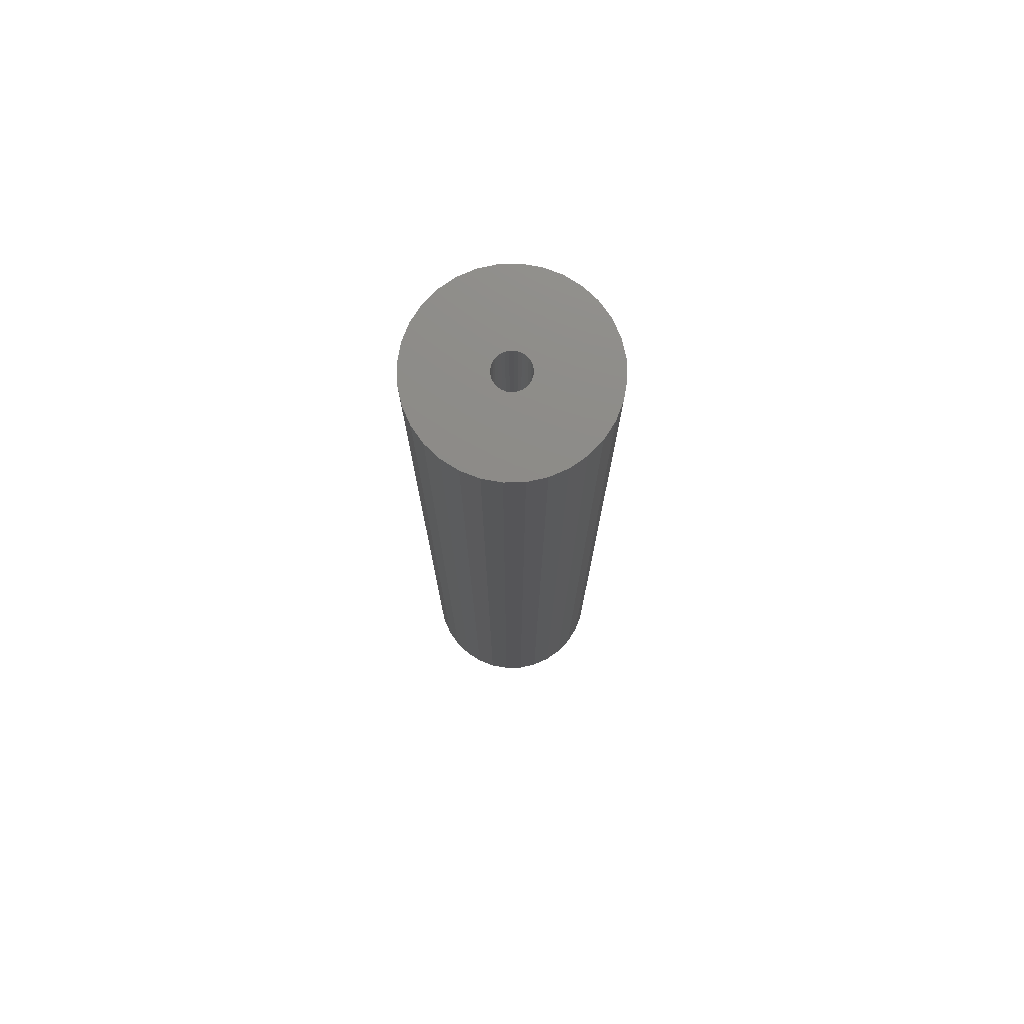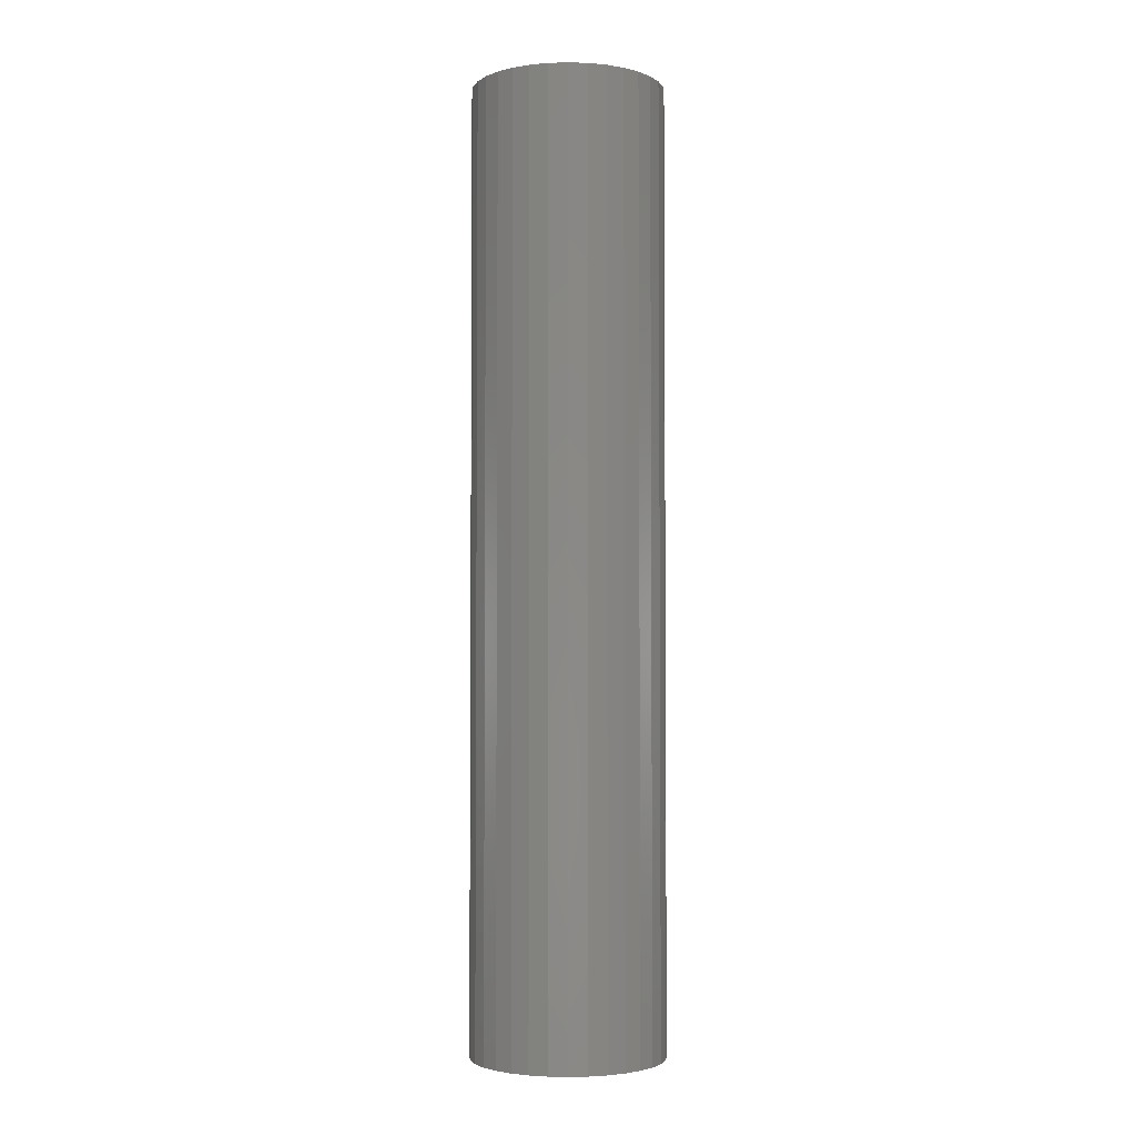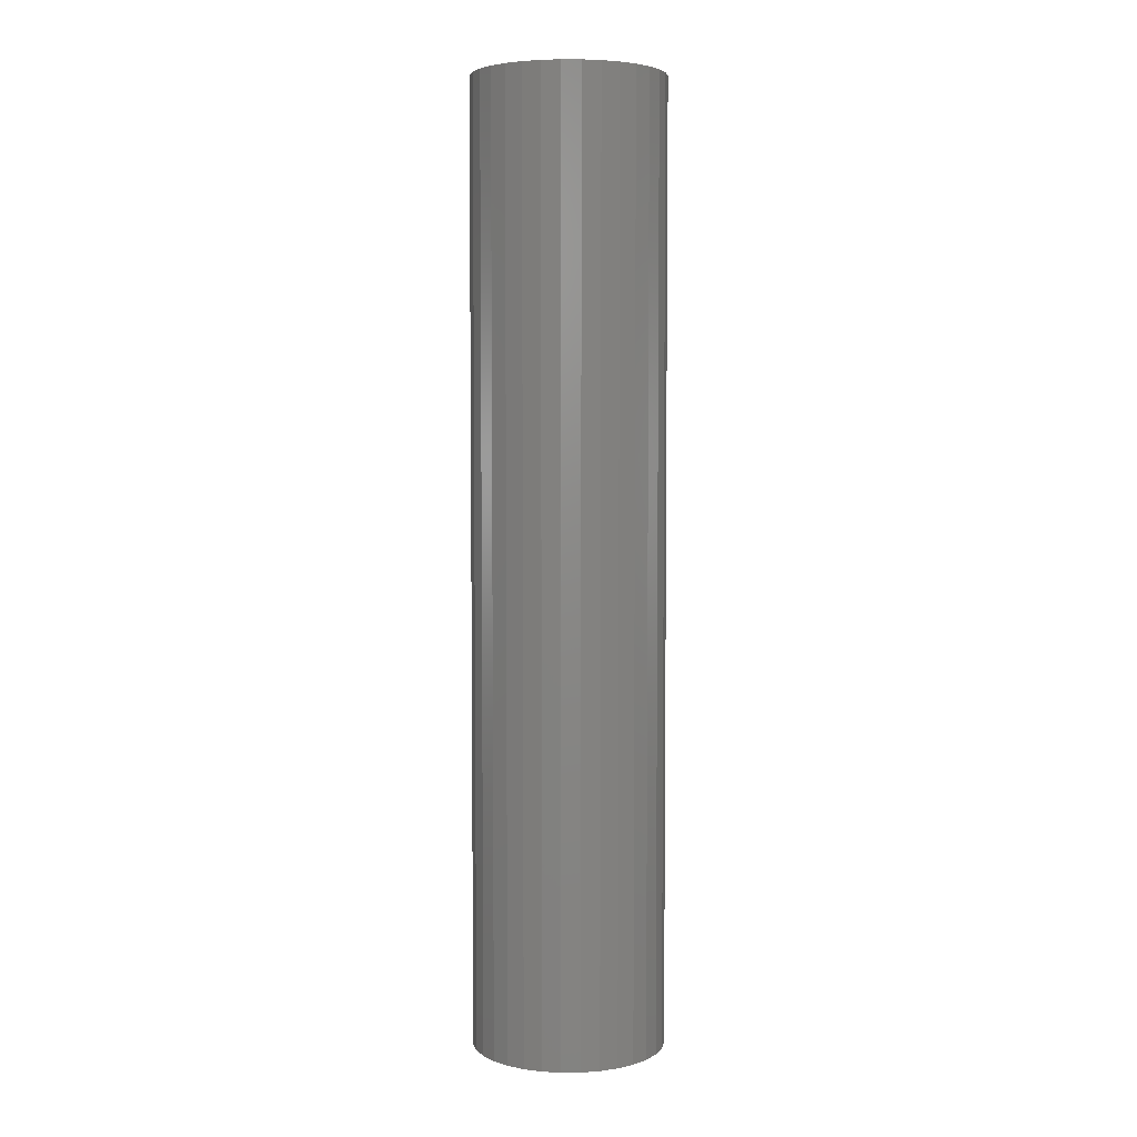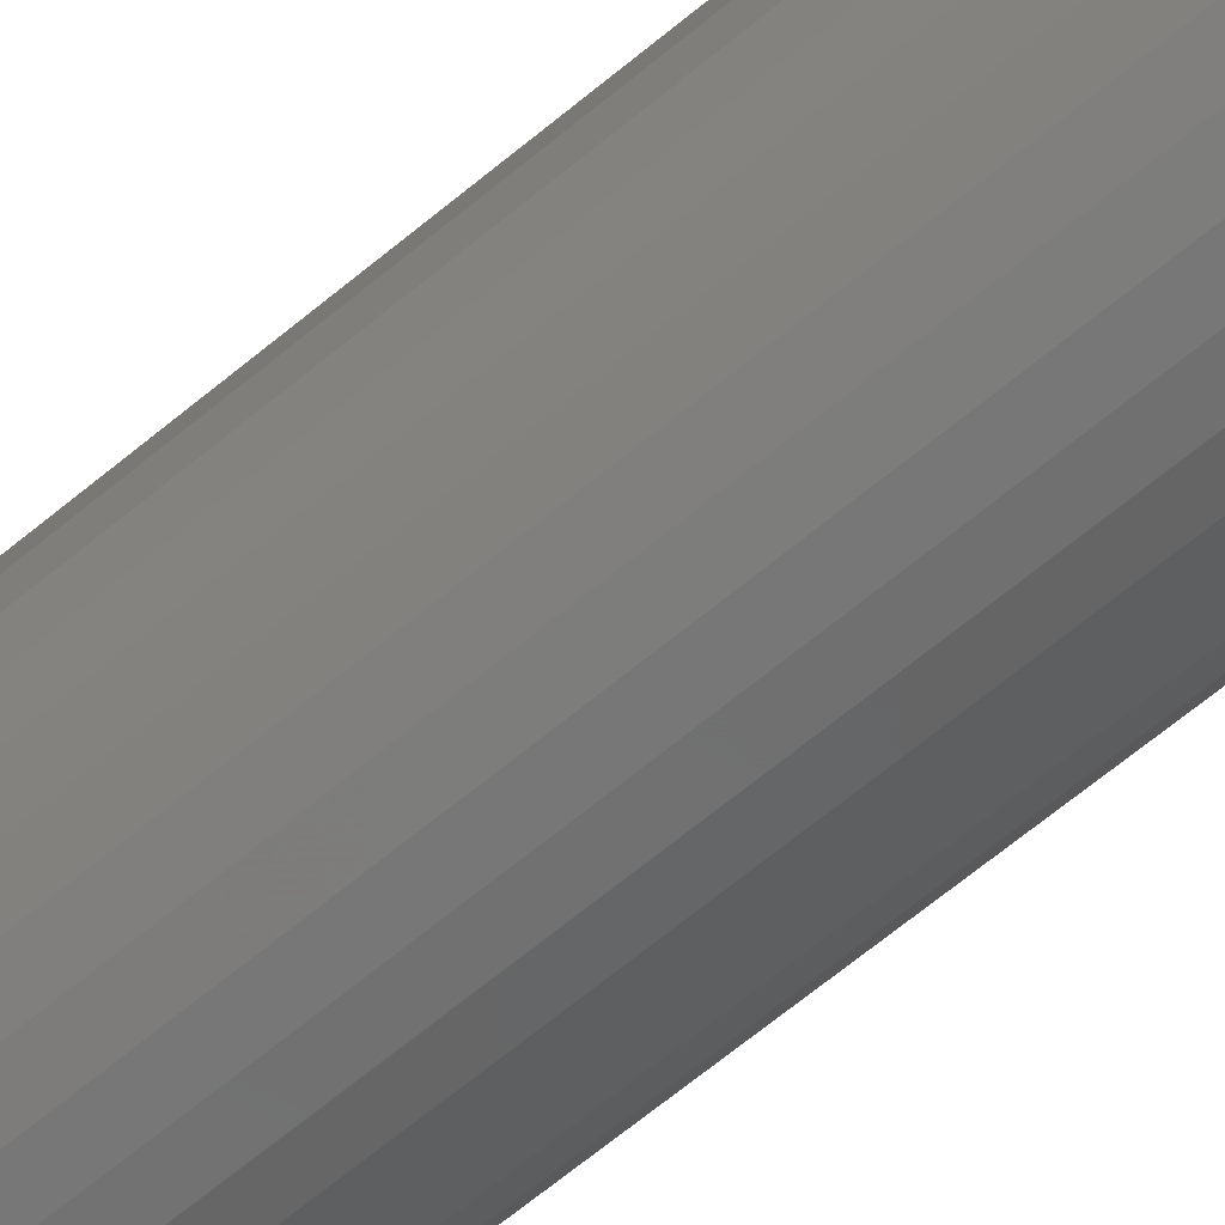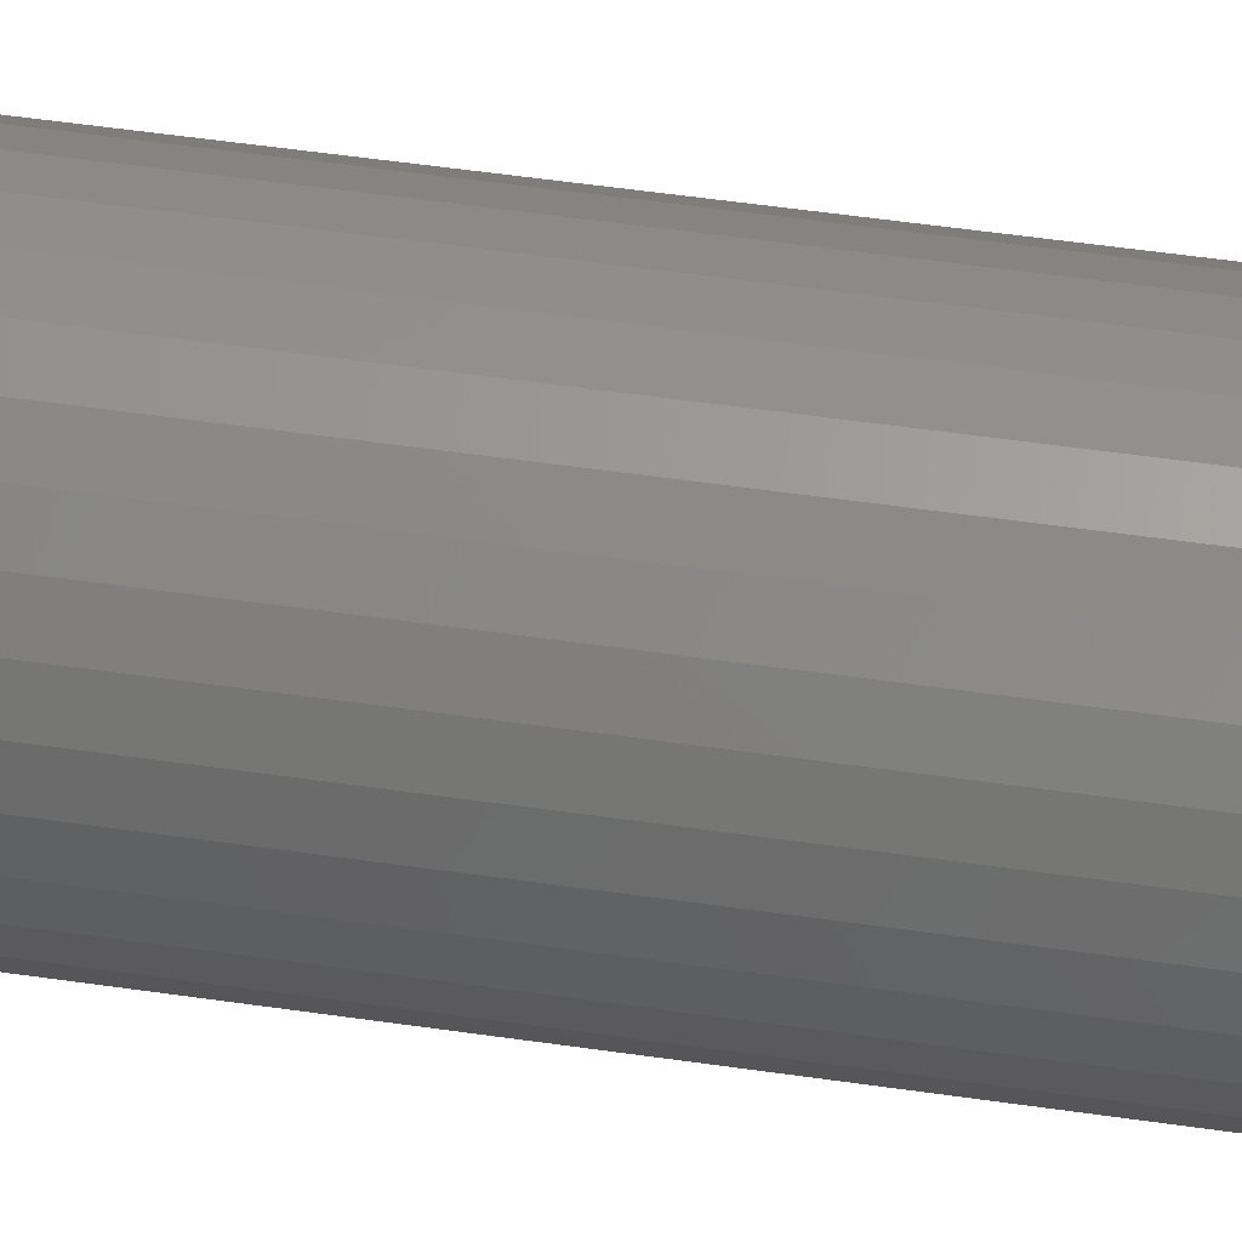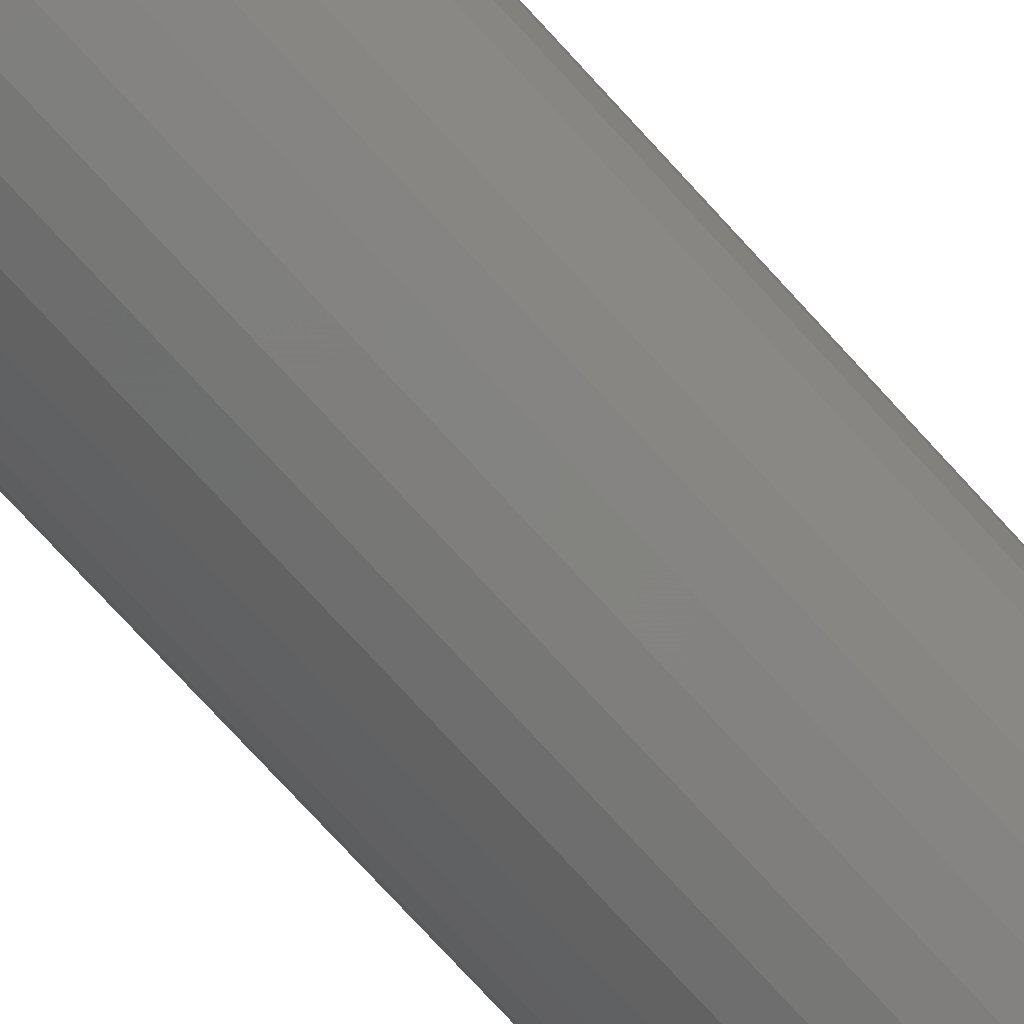
<metadata>
{"format":"stl","ext":"stl","renderer":"f3d","projection":"perspective","resolution":1024,"background":"white","views":[{"elev":75.8,"azim":-18.1,"up":"+Z"},{"elev":-3.2,"azim":22.4,"up":"+Z"},{"elev":4.7,"azim":127.9,"up":"+Z"},{"elev":-66.4,"azim":-50.2,"up":"+Y"},{"elev":48.0,"azim":99.5,"up":"+Y"},{"elev":-74.4,"azim":42.3,"up":"+Y"}]}
</metadata>
<code>
# stl→obj: 128 verts, 252 faces
v 0.07804 3.481e-17 0.75
v 0.01554 6.605e-18 0.75
v 0.01526 -0.002856 0.75
v -0.001951 -0.01436 0.75
v -0.004697 -0.01352 0.75
v -0.07036 -0.02952 0.75
v 0.07217 -0.02952 0.75
v 0.006506 -0.01352 0.75
v 0.00376 -0.01436 0.75
v -0.07623 4.37e-17 0.75
v -0.07475 -0.01505 0.75
v -0.01345 -0.002856 0.75
v -0.01373 1.793e-18 0.75
v -0.01345 0.002856 0.75
v -0.07475 0.01505 0.75
v -0.01262 0.005602 0.75
v -0.01127 0.008133 0.75
v -0.009446 0.01035 0.75
v -0.007228 0.01217 0.75
v -0.004697 0.01352 0.75
v -0.001951 0.01436 0.75
v 0.0009046 0.01464 0.75
v 0.0009046 0.07714 0.75
v -0.01414 0.07566 0.75
v -0.02861 0.07127 0.75
v -0.04195 0.06414 0.75
v -0.05364 0.05454 0.75
v -0.06323 0.04286 0.75
v -0.07036 0.02952 0.75
v 0.0009046 -0.01464 0.75
v -0.06323 -0.04286 0.75
v -0.05364 -0.05454 0.75
v -0.04195 -0.06414 0.75
v -0.02861 -0.07127 0.75
v -0.01414 -0.07566 0.75
v 0.0009046 -0.07714 0.75
v 0.01595 -0.07566 0.75
v 0.03042 -0.07127 0.75
v 0.04376 -0.06414 0.75
v 0.05545 -0.05454 0.75
v 0.06504 -0.04286 0.75
v -0.007228 -0.01217 0.75
v -0.009446 -0.01035 0.75
v -0.01127 -0.008133 0.75
v -0.01262 -0.005602 0.75
v 0.07656 0.01505 0.75
v 0.07217 0.02952 0.75
v 0.00376 0.01436 0.75
v 0.006506 0.01352 0.75
v 0.009037 0.01217 0.75
v 0.01126 0.01035 0.75
v 0.01308 0.008133 0.75
v 0.01443 0.005602 0.75
v 0.01526 0.002856 0.75
v 0.06504 0.04286 0.75
v 0.05545 0.05454 0.75
v 0.04376 0.06414 0.75
v 0.03042 0.07127 0.75
v 0.01595 0.07566 0.75
v 0.07656 -0.01505 0.75
v 0.01443 -0.005602 0.75
v 0.01308 -0.008133 0.75
v 0.01126 -0.01035 0.75
v 0.009037 -0.01217 0.75
v 0.0009046 -0.01464 0.04688
v 0.00376 -0.01436 0.04688
v 0.006506 -0.01352 0.04688
v 0.009037 -0.01217 0.04688
v 0.01126 -0.01035 0.04688
v 0.01308 -0.008133 0.04688
v 0.01443 -0.005602 0.04688
v 0.01526 -0.002856 0.04688
v 0.01554 -3.585e-18 0.04688
v -0.001951 -0.01436 0.04688
v -0.004697 -0.01352 0.04688
v -0.007228 -0.01217 0.04688
v -0.009446 -0.01035 0.04688
v -0.01127 -0.008133 0.04688
v -0.01262 -0.005602 0.04688
v -0.01345 -0.002856 0.04688
v -0.01373 1.793e-18 0.04688
v 0.0009046 0.01464 0.04688
v -0.001951 0.01436 0.04688
v -0.004697 0.01352 0.04688
v -0.007228 0.01217 0.04688
v -0.009446 0.01035 0.04688
v -0.01127 0.008133 0.04688
v -0.01262 0.005602 0.04688
v -0.01345 0.002856 0.04688
v 0.00376 0.01436 0.04688
v 0.006506 0.01352 0.04688
v 0.009037 0.01217 0.04688
v 0.01126 0.01035 0.04688
v 0.01308 0.008133 0.04688
v 0.01443 0.005602 0.04688
v 0.01526 0.002856 0.04688
v 0.07804 -8.741e-17 -0.01562
v 0.07656 -0.01505 -0.01562
v 0.07217 -0.02952 -0.01562
v 0.06504 -0.04286 -0.01562
v 0.05545 -0.05454 -0.01562
v 0.04376 -0.06414 -0.01562
v 0.03042 -0.07127 -0.01562
v 0.01595 -0.07566 -0.01562
v 0.0009046 -0.07714 -0.01562
v -0.01414 -0.07566 -0.01562
v -0.02861 -0.07127 -0.01562
v -0.04195 -0.06414 -0.01562
v -0.05364 -0.05454 -0.01562
v -0.06323 -0.04286 -0.01562
v -0.07036 -0.02952 -0.01562
v -0.07475 -0.01505 -0.01562
v -0.07623 4.37e-17 -0.01562
v -0.07475 0.01505 -0.01562
v -0.07036 0.02952 -0.01562
v -0.06323 0.04286 -0.01562
v -0.05364 0.05454 -0.01562
v -0.04195 0.06414 -0.01562
v -0.02861 0.07127 -0.01562
v -0.01414 0.07566 -0.01562
v 0.0009046 0.07714 -0.01562
v 0.01595 0.07566 -0.01562
v 0.03042 0.07127 -0.01562
v 0.04376 0.06414 -0.01562
v 0.05545 0.05454 -0.01562
v 0.06504 0.04286 -0.01562
v 0.07217 0.02952 -0.01562
v 0.07656 0.01505 -0.01562
f 1 2 3
f 4 5 6
f 7 8 9
f 10 11 12
f 10 12 13
f 10 13 14
f 15 10 14
f 15 14 16
f 15 16 17
f 15 17 18
f 15 18 19
f 15 19 20
f 21 22 23
f 21 23 24
f 21 24 25
f 21 25 26
f 21 26 27
f 21 27 28
f 21 28 29
f 21 29 15
f 21 15 20
f 30 4 6
f 30 6 31
f 30 31 32
f 30 32 33
f 30 33 34
f 30 34 35
f 30 35 36
f 30 36 37
f 30 37 38
f 30 38 39
f 30 39 40
f 30 40 41
f 30 41 7
f 30 7 9
f 11 6 5
f 11 5 42
f 11 42 43
f 11 43 44
f 11 44 45
f 11 45 12
f 46 47 48
f 46 48 49
f 46 49 50
f 46 50 51
f 46 51 52
f 46 52 53
f 46 53 54
f 46 54 2
f 46 2 1
f 22 48 47
f 22 47 55
f 22 55 56
f 22 56 57
f 22 57 58
f 22 58 59
f 22 59 23
f 60 1 3
f 60 3 61
f 60 61 62
f 60 62 63
f 60 63 64
f 60 64 8
f 60 8 7
f 65 9 66
f 66 9 8
f 66 8 67
f 67 8 64
f 67 64 68
f 68 64 63
f 68 63 69
f 69 63 62
f 69 62 70
f 70 62 61
f 70 61 71
f 71 61 3
f 71 3 72
f 72 3 2
f 72 2 73
f 9 65 30
f 30 65 74
f 30 74 4
f 4 74 75
f 4 75 5
f 5 75 76
f 5 76 42
f 42 76 77
f 42 77 43
f 43 77 78
f 43 78 44
f 44 78 79
f 44 79 45
f 45 79 80
f 45 80 12
f 12 80 81
f 12 81 13
f 82 21 83
f 83 21 20
f 83 20 84
f 84 20 19
f 84 19 85
f 85 19 18
f 85 18 86
f 86 18 17
f 86 17 87
f 87 17 16
f 87 16 88
f 88 16 14
f 88 14 89
f 89 14 13
f 89 13 81
f 21 82 22
f 22 82 90
f 22 90 48
f 48 90 91
f 48 91 49
f 49 91 92
f 49 92 50
f 50 92 93
f 50 93 51
f 51 93 94
f 51 94 52
f 52 94 95
f 52 95 53
f 53 95 96
f 53 96 54
f 54 96 73
f 54 73 2
f 97 1 98
f 98 1 60
f 98 60 99
f 99 60 7
f 99 7 100
f 100 7 41
f 100 41 101
f 101 41 40
f 101 40 102
f 102 40 39
f 102 39 103
f 103 39 38
f 103 38 104
f 104 38 37
f 104 37 105
f 105 37 36
f 105 36 106
f 106 36 35
f 106 35 107
f 107 35 34
f 107 34 108
f 108 34 33
f 108 33 109
f 109 33 32
f 109 32 110
f 110 32 31
f 110 31 111
f 111 31 6
f 111 6 112
f 112 6 11
f 112 11 113
f 113 11 10
f 113 10 114
f 114 10 15
f 114 15 115
f 115 15 29
f 115 29 116
f 116 29 28
f 116 28 117
f 117 28 27
f 117 27 118
f 118 27 26
f 118 26 119
f 119 26 25
f 119 25 120
f 120 25 24
f 120 24 121
f 121 24 23
f 121 23 122
f 122 23 59
f 122 59 123
f 123 59 58
f 123 58 124
f 124 58 57
f 124 57 125
f 125 57 56
f 125 56 126
f 126 56 55
f 126 55 127
f 127 55 47
f 127 47 128
f 128 47 46
f 128 46 97
f 97 46 1
f 121 122 120
f 119 120 122
f 123 119 122
f 118 119 123
f 124 118 123
f 117 118 124
f 125 117 124
f 102 108 101
f 107 108 102
f 103 107 102
f 106 107 103
f 104 106 103
f 105 106 104
f 108 109 101
f 101 109 110
f 101 110 100
f 100 110 111
f 100 111 99
f 99 111 112
f 99 112 98
f 98 112 113
f 98 113 97
f 97 113 114
f 97 114 128
f 128 114 115
f 128 115 127
f 127 115 116
f 127 116 126
f 126 116 117
f 126 117 125
f 93 86 87
f 93 87 94
f 94 87 88
f 94 88 95
f 71 78 70
f 70 78 77
f 70 77 69
f 69 77 76
f 69 76 68
f 76 75 68
f 68 75 74
f 68 74 67
f 74 65 67
f 67 65 66
f 92 91 90
f 92 90 82
f 92 82 83
f 92 83 84
f 92 84 85
f 92 85 86
f 92 86 93
f 95 88 96
f 96 88 89
f 96 89 73
f 73 89 81
f 73 81 72
f 72 81 80
f 72 80 71
f 71 80 79
f 71 79 78

</code>
